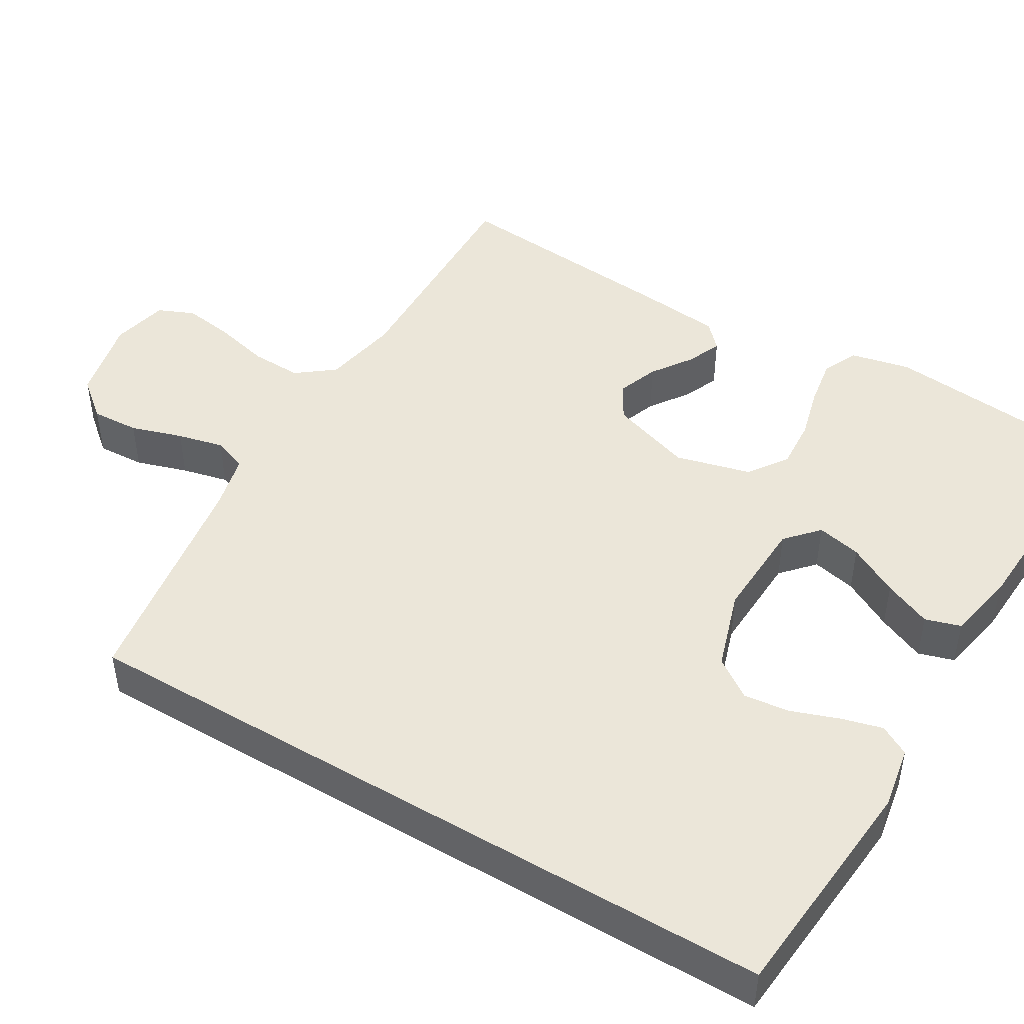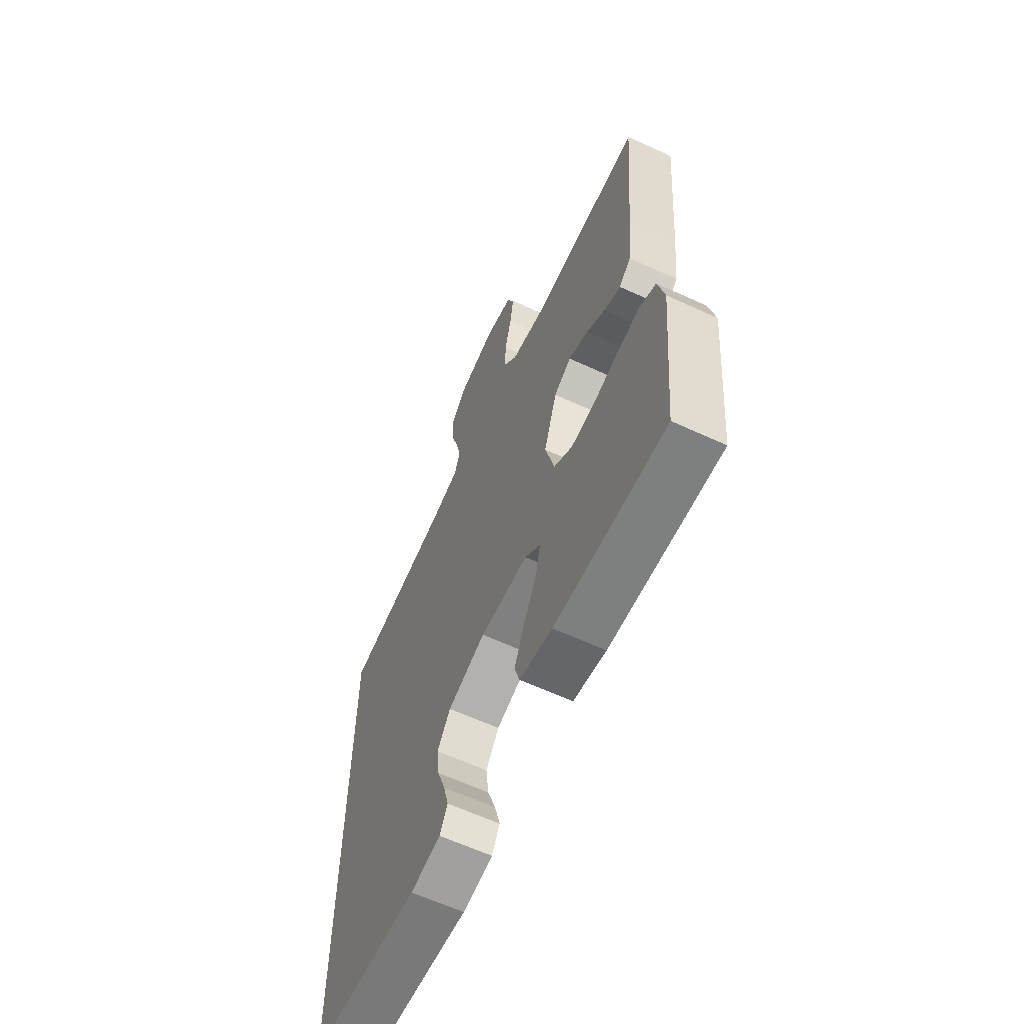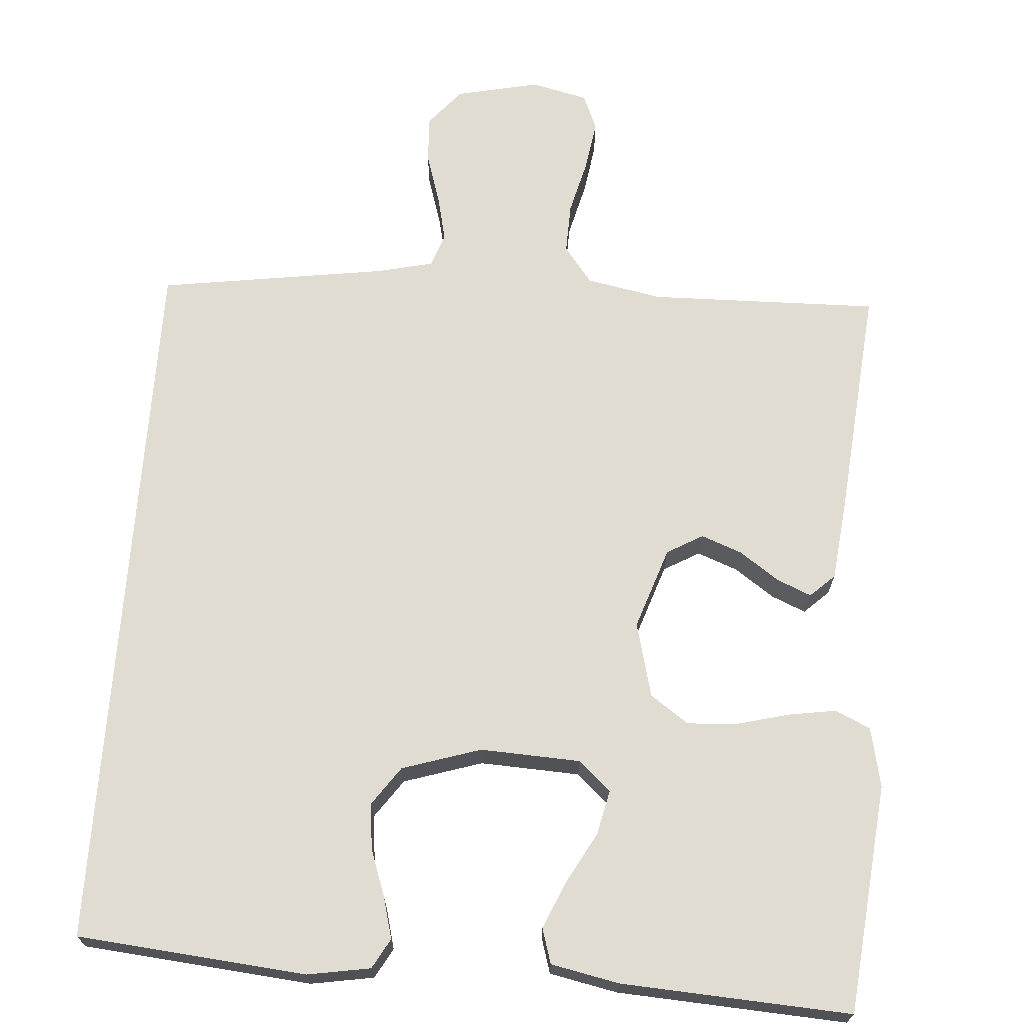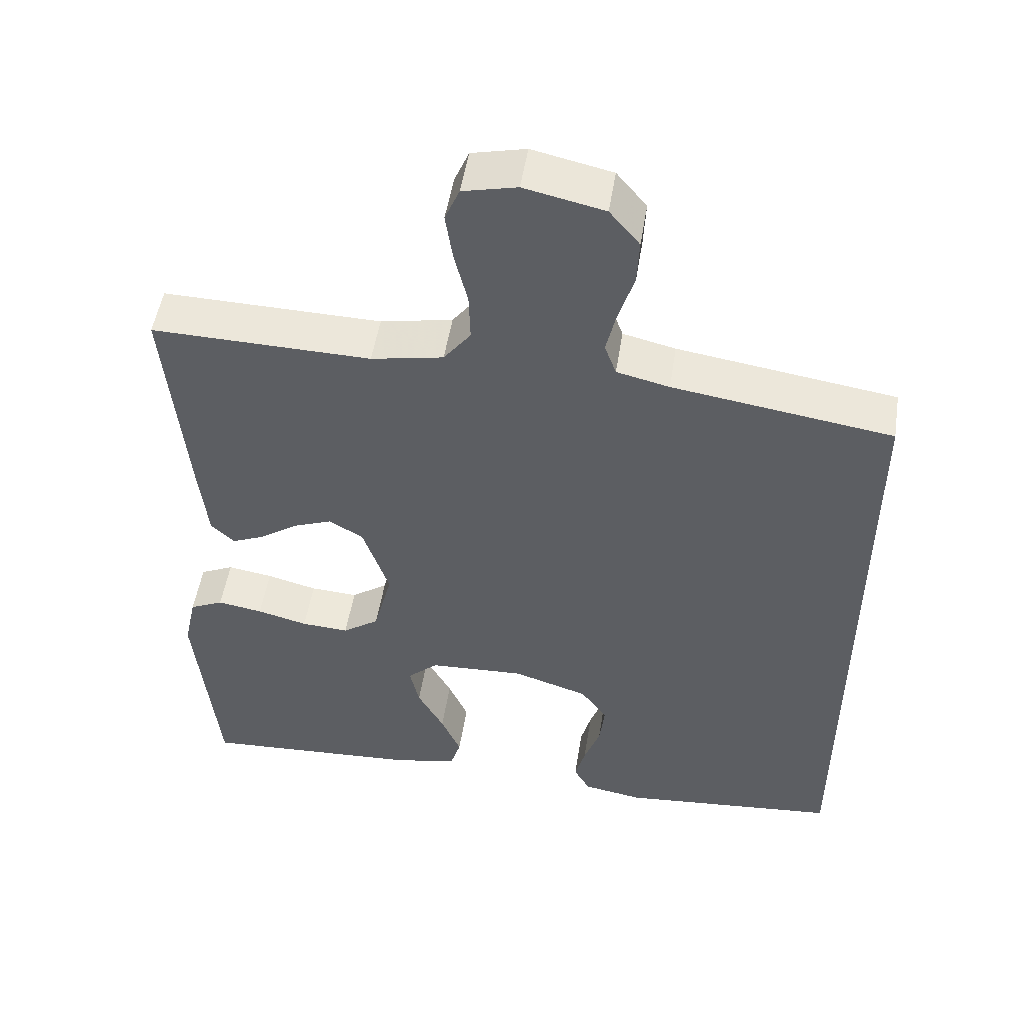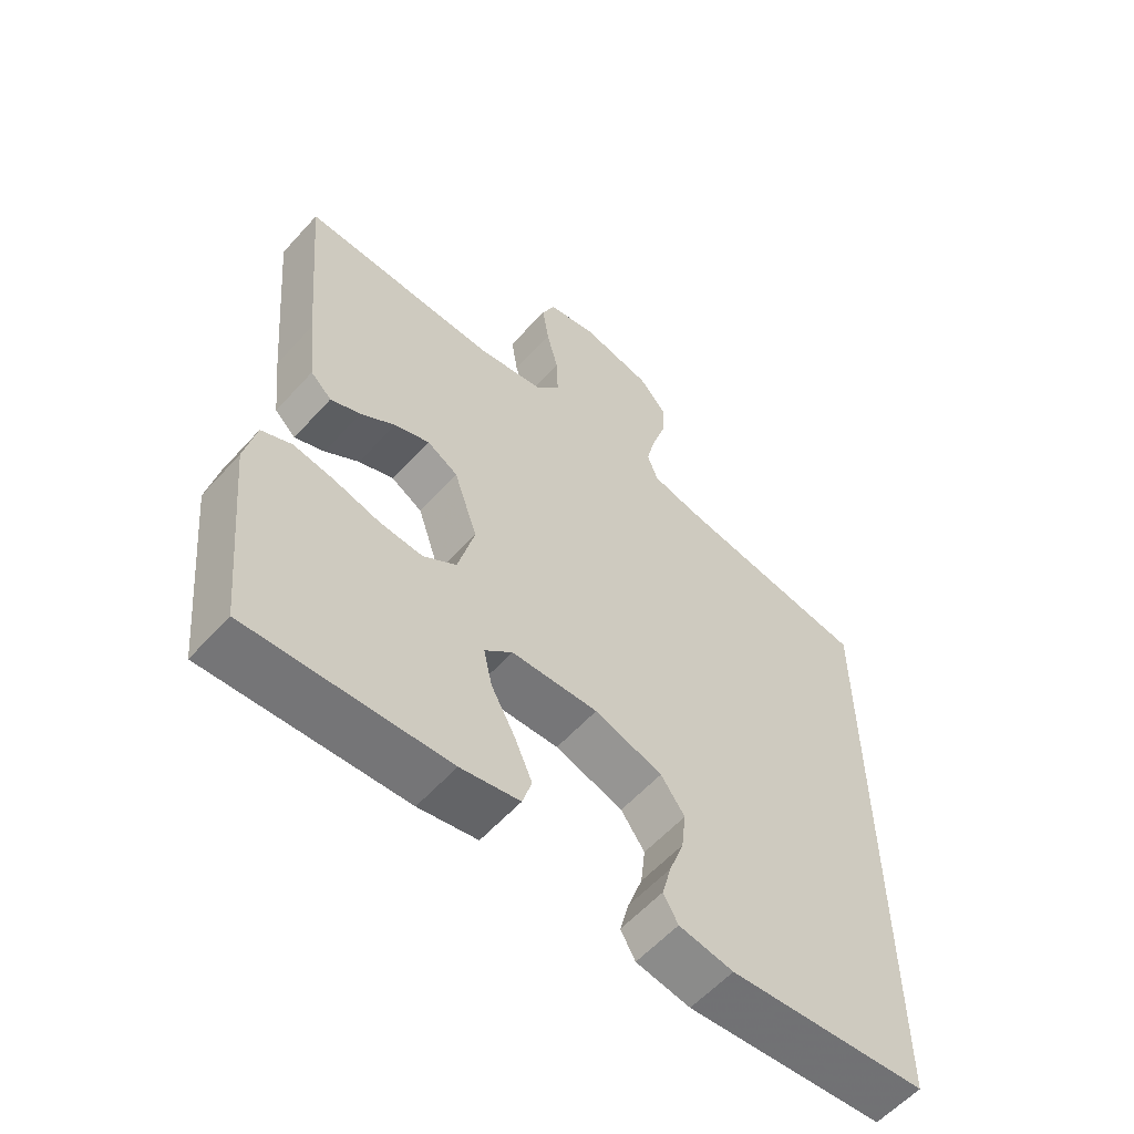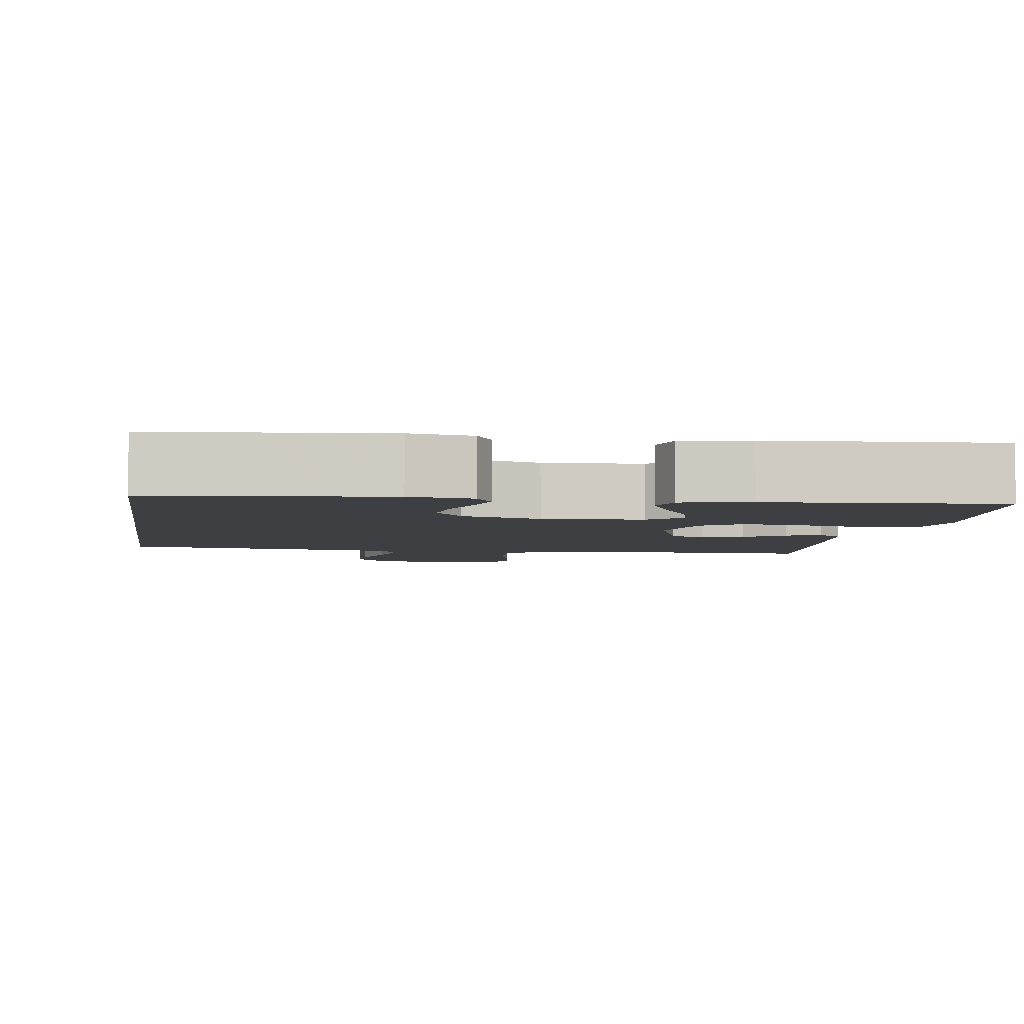
<metadata>
{"format":"obj","ext":"obj","renderer":"f3d","projection":"perspective","resolution":1024,"background":"white","views":[{"elev":46.7,"azim":120.7,"up":"+Y"},{"elev":-62.7,"azim":-115.0,"up":"+Z"},{"elev":69.1,"azim":-175.8,"up":"+Y"},{"elev":50.7,"azim":8.9,"up":"+Z"},{"elev":-58.5,"azim":-41.7,"up":"+Z"},{"elev":-4.3,"azim":171.8,"up":"+Y"}]}
</metadata>
<code>
v 0.5 0.07 -0.474
v 0.2 0.07 -0.501
v 0.118 0.07 -0.487
v 0.096 0.07 -0.448
v 0.11 0.07 -0.395
v 0.132 0.07 -0.333
v 0.139 0.07 -0.273
v 0.103 0.07 -0.222
v 0 0.07 -0.189
v -0.131 0.07 -0.195
v -0.173 0.07 -0.233
v -0.16 0.07 -0.291
v -0.124 0.07 -0.357
v -0.097 0.07 -0.419
v -0.111 0.07 -0.465
v -0.2 0.07 -0.483
v -0.5 0.07 -0.5
v -0.53 0.07 -0.2
v -0.513 0.07 -0.122
v -0.467 0.07 -0.101
v -0.405 0.07 -0.111
v -0.336 0.07 -0.129
v -0.271 0.07 -0.133
v -0.221 0.07 -0.098
v -0.196 0.07 0
v -0.232 0.07 0.107
v -0.279 0.07 0.134
v -0.332 0.07 0.114
v -0.384 0.07 0.078
v -0.429 0.07 0.059
v -0.461 0.07 0.089
v -0.473 0.07 0.2
v -0.5 0.07 0.5
v -0.2 0.07 0.493
v -0.101 0.07 0.512
v -0.064 0.07 0.56
v -0.066 0.07 0.626
v -0.084 0.07 0.698
v -0.094 0.07 0.764
v -0.074 0.07 0.811
v 0 0.07 0.828
v 0.109 0.07 0.804
v 0.15 0.07 0.755
v 0.147 0.07 0.693
v 0.126 0.07 0.626
v 0.112 0.07 0.566
v 0.128 0.07 0.522
v 0.2 0.07 0.505
v 0.5 0.07 0.46
v 0.5 0 -0.474
v 0.2 0 -0.501
v 0.118 0 -0.487
v 0.096 0 -0.448
v 0.11 0 -0.395
v 0.132 0 -0.333
v 0.139 0 -0.273
v 0.103 0 -0.222
v 0 0 -0.189
v -0.131 0 -0.195
v -0.173 0 -0.233
v -0.16 0 -0.291
v -0.124 0 -0.357
v -0.097 0 -0.419
v -0.111 0 -0.465
v -0.2 0 -0.483
v -0.5 0 -0.5
v -0.53 0 -0.2
v -0.513 0 -0.122
v -0.467 0 -0.101
v -0.405 0 -0.111
v -0.336 0 -0.129
v -0.271 0 -0.133
v -0.221 0 -0.098
v -0.196 0 0
v -0.232 0 0.107
v -0.279 0 0.134
v -0.332 0 0.114
v -0.384 0 0.078
v -0.429 0 0.059
v -0.461 0 0.089
v -0.473 0 0.2
v -0.5 0 0.5
v -0.2 0 0.493
v -0.101 0 0.512
v -0.064 0 0.56
v -0.066 0 0.626
v -0.084 0 0.698
v -0.094 0 0.764
v -0.074 0 0.811
v 0 0 0.828
v 0.109 0 0.804
v 0.15 0 0.755
v 0.147 0 0.693
v 0.126 0 0.626
v 0.112 0 0.566
v 0.128 0 0.522
v 0.2 0 0.505
v 0.5 0 0.46
f 48 49 1 2
f 47 48 2
f 46 47 2
f 42 43 44 45
f 42 45 46
f 41 42 46
f 37 38 39 40
f 37 40 41 46
f 31 32 33 34
f 31 34 35
f 28 29 30 31
f 27 28 31 35
f 26 27 35 36
f 19 20 21 22
f 19 22 23
f 18 19 23
f 17 18 23
f 16 17 23 24
f 12 13 14 15
f 12 15 16 24
f 3 4 5 6
f 3 6 7
f 2 3 7
f 36 37 46 2
f 25 26 36
f 11 12 24
f 10 11 24 25
f 9 10 25 36
f 36 2 7
f 36 7 8
f 8 9 36
f 51 50 98 97
f 51 97 96
f 51 96 95
f 94 93 92 91
f 95 94 91
f 95 91 90
f 89 88 87 86
f 95 90 89 86
f 83 82 81 80
f 84 83 80
f 80 79 78 77
f 84 80 77 76
f 85 84 76 75
f 71 70 69 68
f 72 71 68
f 72 68 67
f 72 67 66
f 73 72 66 65
f 64 63 62 61
f 73 65 64 61
f 55 54 53 52
f 56 55 52
f 56 52 51
f 51 95 86 85
f 85 75 74
f 73 61 60
f 74 73 60 59
f 85 74 59 58
f 56 51 85
f 57 56 85
f 85 58 57
f 1 50 51 2
f 2 51 52 3
f 3 52 53 4
f 4 53 54 5
f 5 54 55 6
f 6 55 56 7
f 7 56 57 8
f 8 57 58 9
f 9 58 59 10
f 10 59 60 11
f 11 60 61 12
f 12 61 62 13
f 13 62 63 14
f 14 63 64 15
f 15 64 65 16
f 16 65 66 17
f 17 66 67 18
f 18 67 68 19
f 19 68 69 20
f 20 69 70 21
f 21 70 71 22
f 22 71 72 23
f 23 72 73 24
f 24 73 74 25
f 25 74 75 26
f 26 75 76 27
f 27 76 77 28
f 28 77 78 29
f 29 78 79 30
f 30 79 80 31
f 31 80 81 32
f 32 81 82 33
f 33 82 83 34
f 34 83 84 35
f 35 84 85 36
f 36 85 86 37
f 37 86 87 38
f 38 87 88 39
f 39 88 89 40
f 40 89 90 41
f 41 90 91 42
f 42 91 92 43
f 43 92 93 44
f 44 93 94 45
f 45 94 95 46
f 46 95 96 47
f 47 96 97 48
f 48 97 98 49
f 49 98 50 1

</code>
